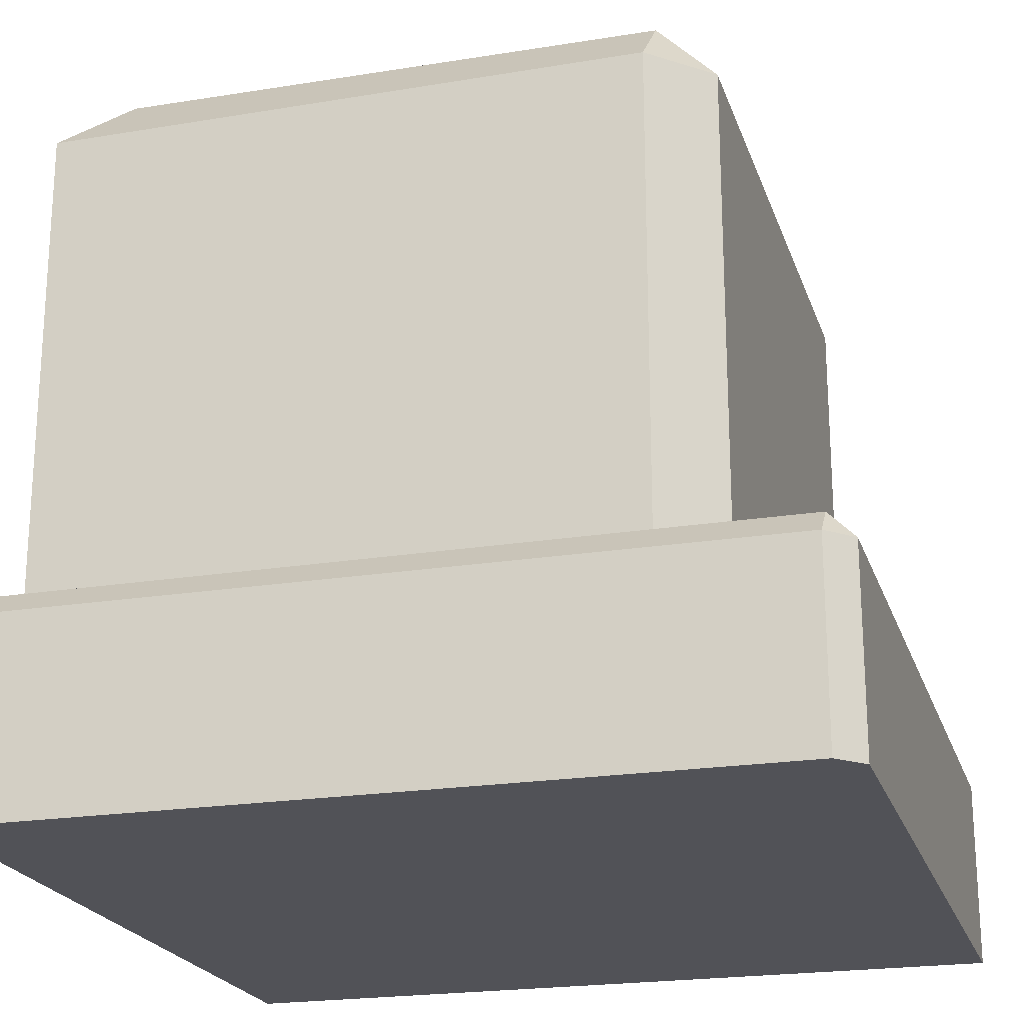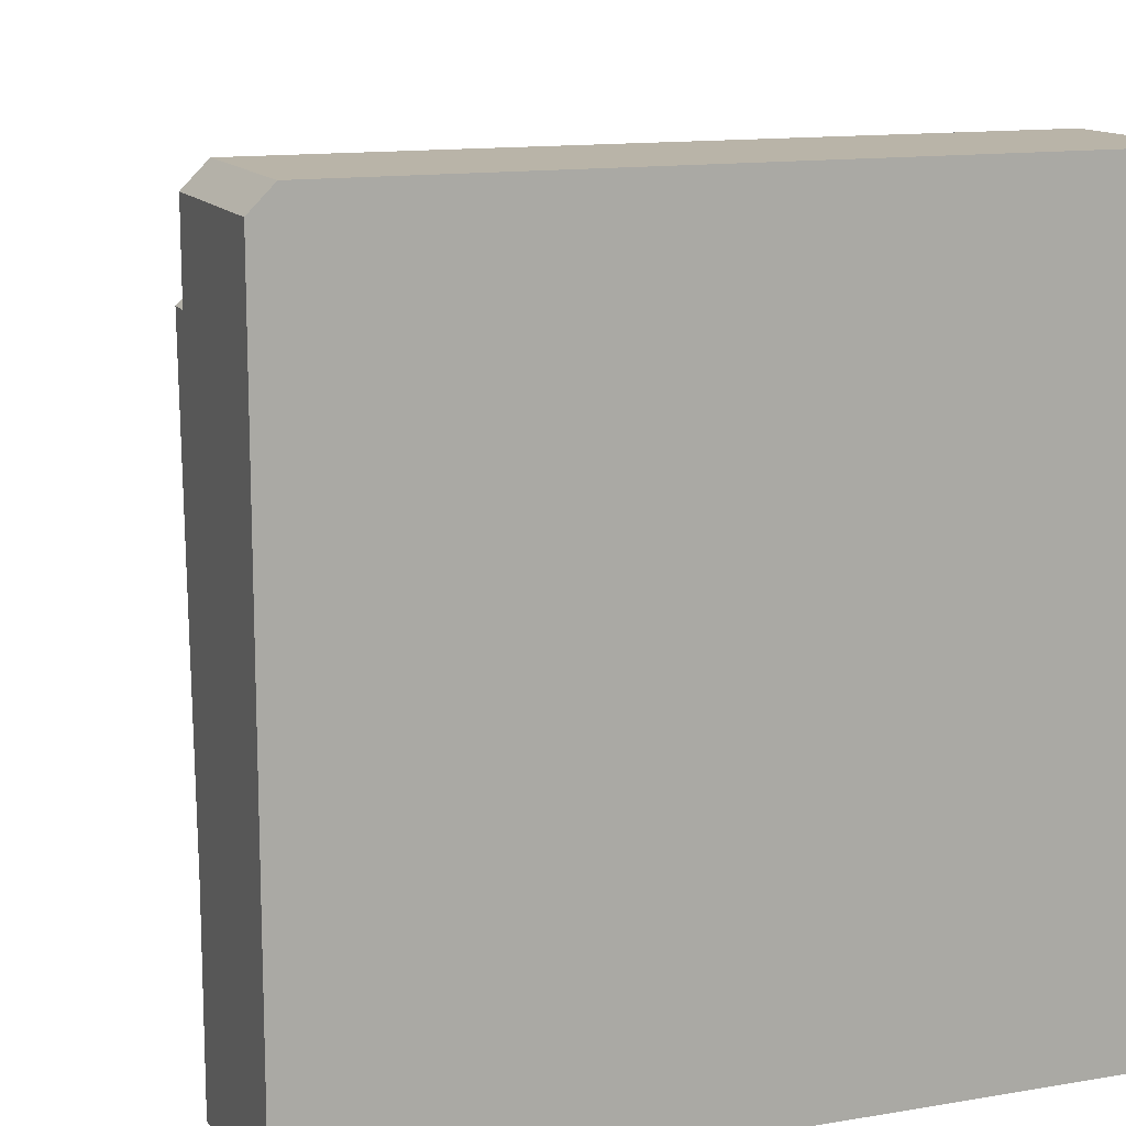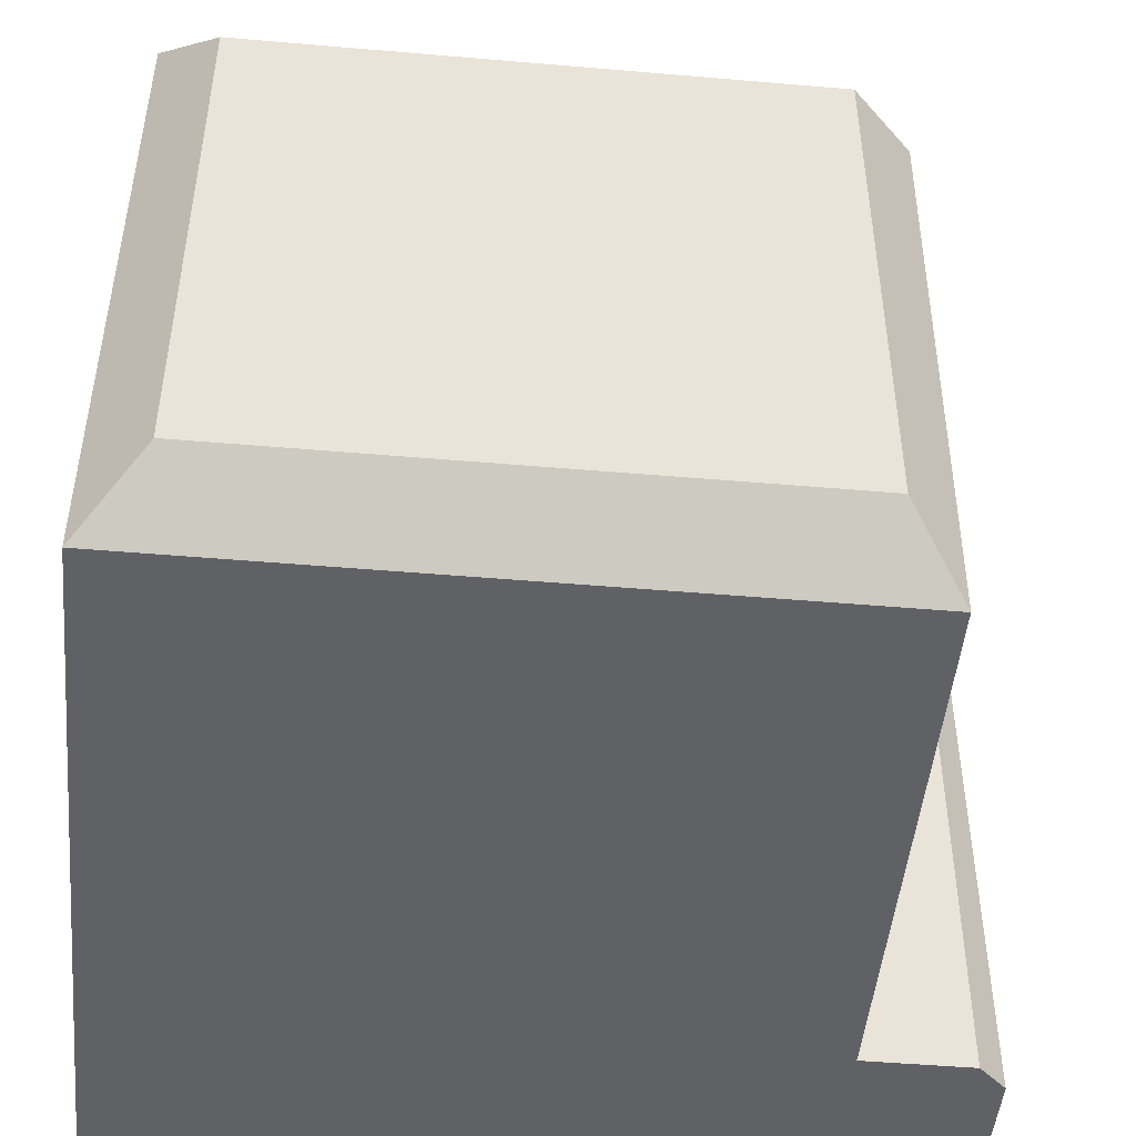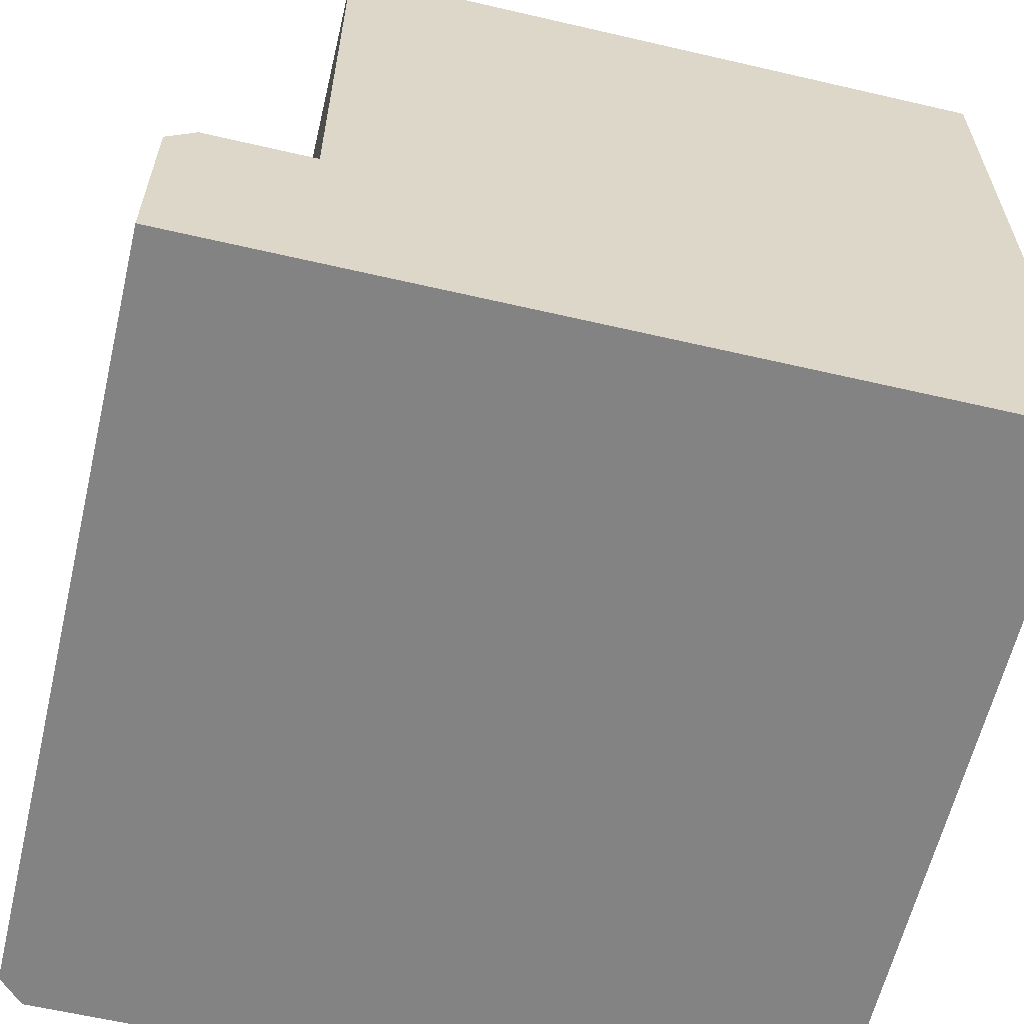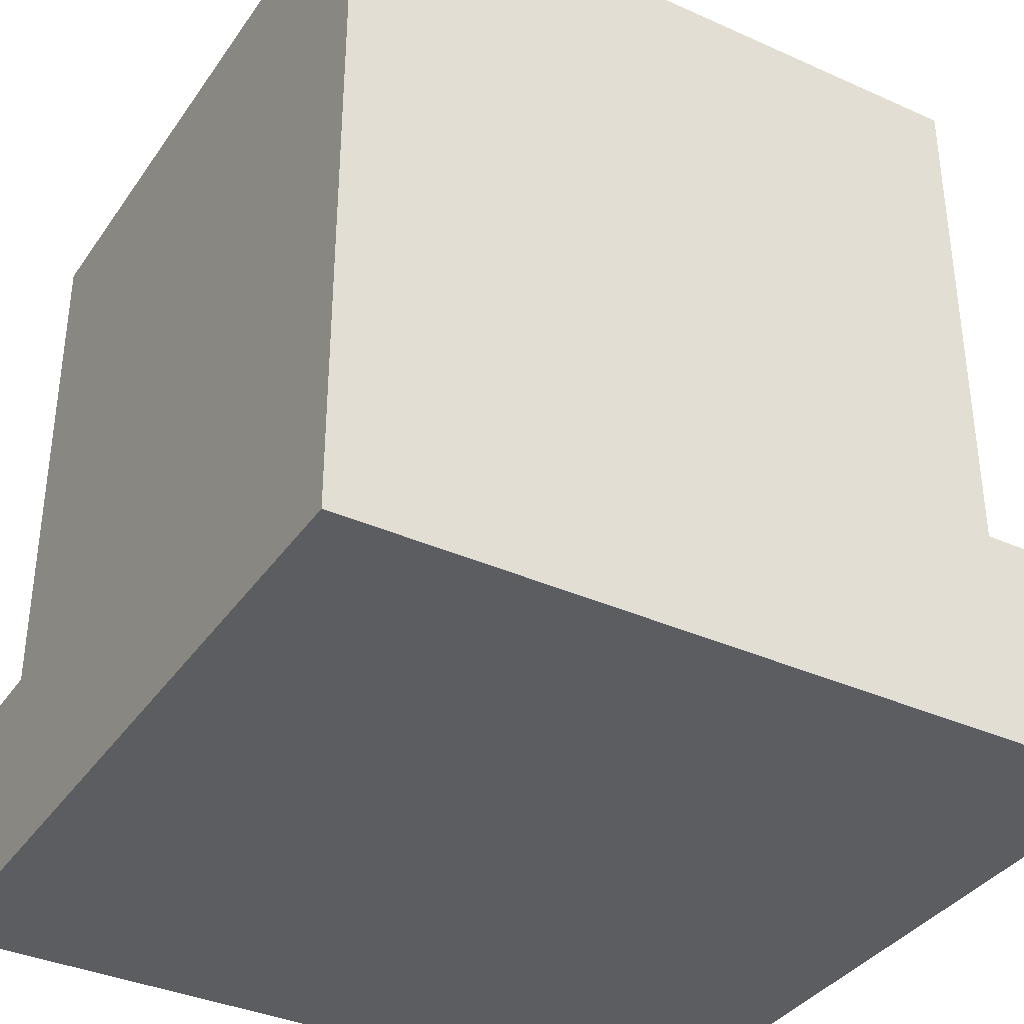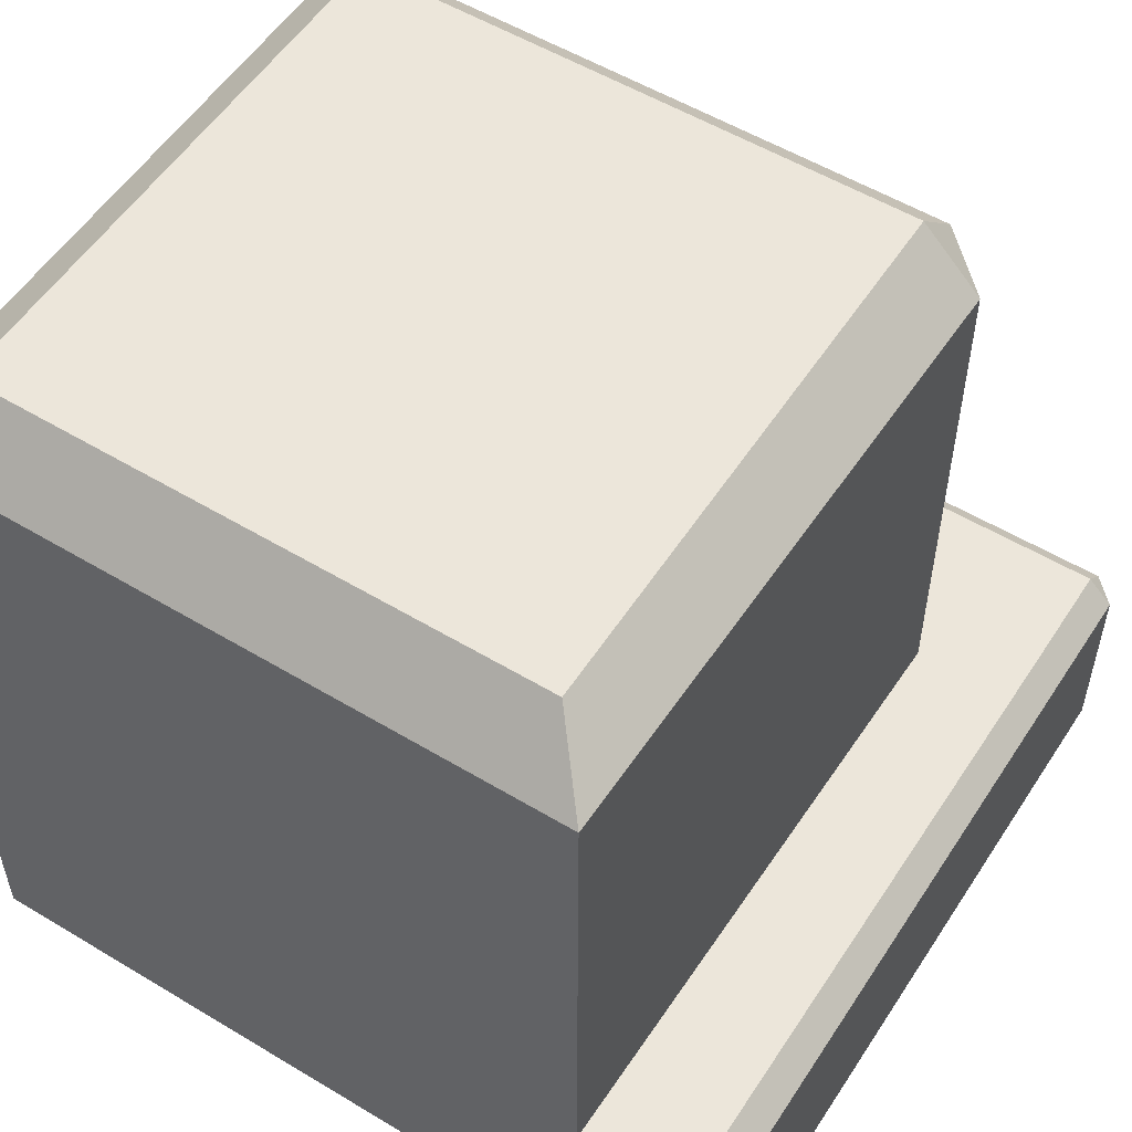
<metadata>
{"format":"obj","ext":"obj","renderer":"f3d","projection":"perspective","resolution":1024,"background":"white","views":[{"elev":-21.6,"azim":-74.1,"up":"+Y"},{"elev":13.1,"azim":-21.2,"up":"+Z"},{"elev":-48.2,"azim":174.5,"up":"+Z"},{"elev":-61.1,"azim":76.7,"up":"+Y"},{"elev":-36.4,"azim":149.7,"up":"+Y"},{"elev":54.5,"azim":-147.5,"up":"+Y"}]}
</metadata>
<code>
g default
v 0.5 -0 0.5556
v 0.5 0.2718 -0.4444
v -0.5 -0 -0.4444
v 0.5 -0 -0.4444
v -0.3322 0.2718 -0.4444
v -0.3413 -0 -0.4444
v -0.3413 -0 0.5556
v 0.5 0.2718 0.3878
v -0.5 -0 0.3878
v -0.3413 -0 0.3878
v 0.5 -0 0.3878
v -0.5 0.24 0.5239
v -0.4683 0.24 0.5556
v -0.4683 0.2718 0.5239
v -0.3413 0.24 0.5556
v -0.3413 0.2718 0.5239
v -0.5 -0 0.5239
v -0.4683 -0 0.5556
v -0.4683 0.2718 0.3878
v -0.5 0.24 0.3878
v 0.5 0.2372 0.5556
v 0.5 0.2718 0.5211
v -0.4655 0.2718 -0.4444
v -0.5 0.24 -0.4444
v -0.3413 0.2718 0.3135
v -0.4048 0.2718 0.3878
v -0.3413 0.2718 0.4513
v -0.267 0.2718 0.3878
v -0.267 1.001 0.3135
v -0.3413 0.9263 0.3135
v -0.267 0.9263 0.3878
v -0.3322 0.9263 -0.4444
v 0.5 0.9263 0.3878
v 0.5 0.9263 -0.4444
v 0.4257 1.001 -0.37
v -0.267 1.001 -0.37
v 0.4257 1.001 0.3135
g wall_ocorner:flatBlockLeftBottom
f 9 10 17
f 17 10 18
f 10 7 18
f 1 11 21
f 8 22 11
f 11 22 21
f 5 2 6
f 6 2 4
f 7 10 1
f 1 10 11
f 3 6 9
f 9 6 10
f 11 10 4
f 4 10 6
f 8 11 2
f 2 11 4
f 5 6 23
f 23 6 24
f 24 6 3
f 12 14 20
f 20 14 19
f 13 12 18
f 18 12 17
f 14 13 16
f 16 13 15
f 16 15 22
f 22 15 21
f 20 19 24
f 24 19 23
f 13 18 15
f 15 18 7
f 14 16 19
f 16 27 19
f 27 26 19
f 9 17 20
f 20 17 12
f 15 7 21
f 21 7 1
f 19 26 23
f 26 25 23
f 25 5 23
f 3 9 24
f 24 9 20
f 12 13 14
f 16 22 27
f 27 22 28
f 28 22 8
f 25 28 30
f 30 28 31
f 29 31 37
f 37 31 33
f 29 36 30
f 30 36 32
f 5 25 32
f 32 25 30
f 31 28 33
f 33 28 8
f 25 26 28
f 28 26 27
f 29 30 31
f 34 35 33
f 33 35 37
f 35 34 36
f 36 34 32
f 8 2 33
f 33 2 34
f 2 5 34
f 34 5 32
f 35 36 37
f 37 36 29

</code>
